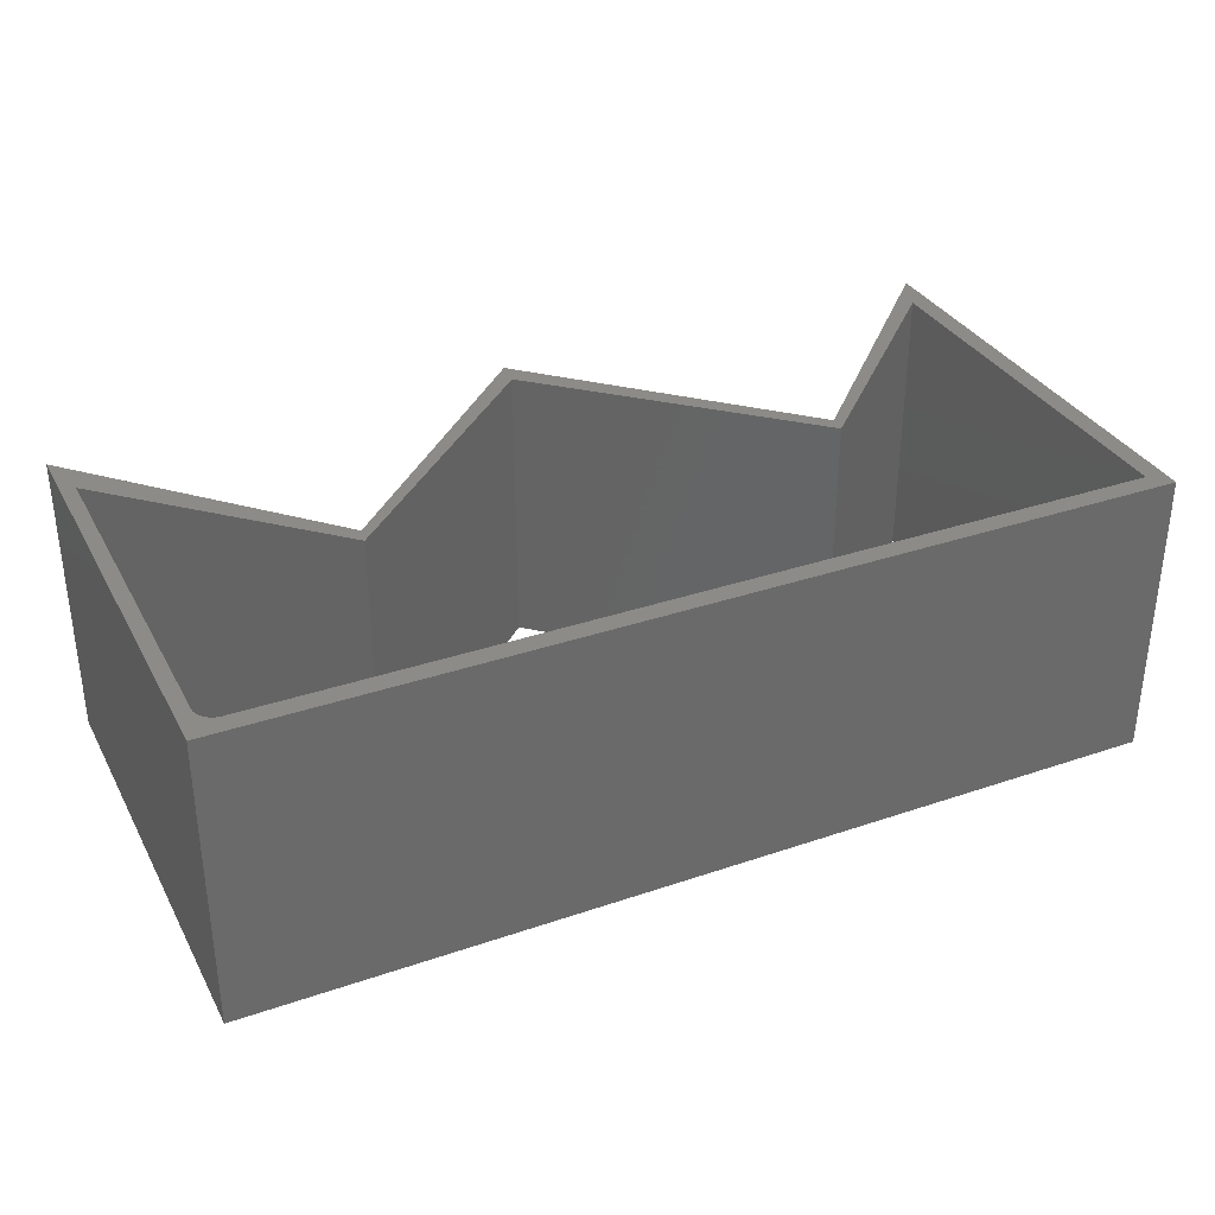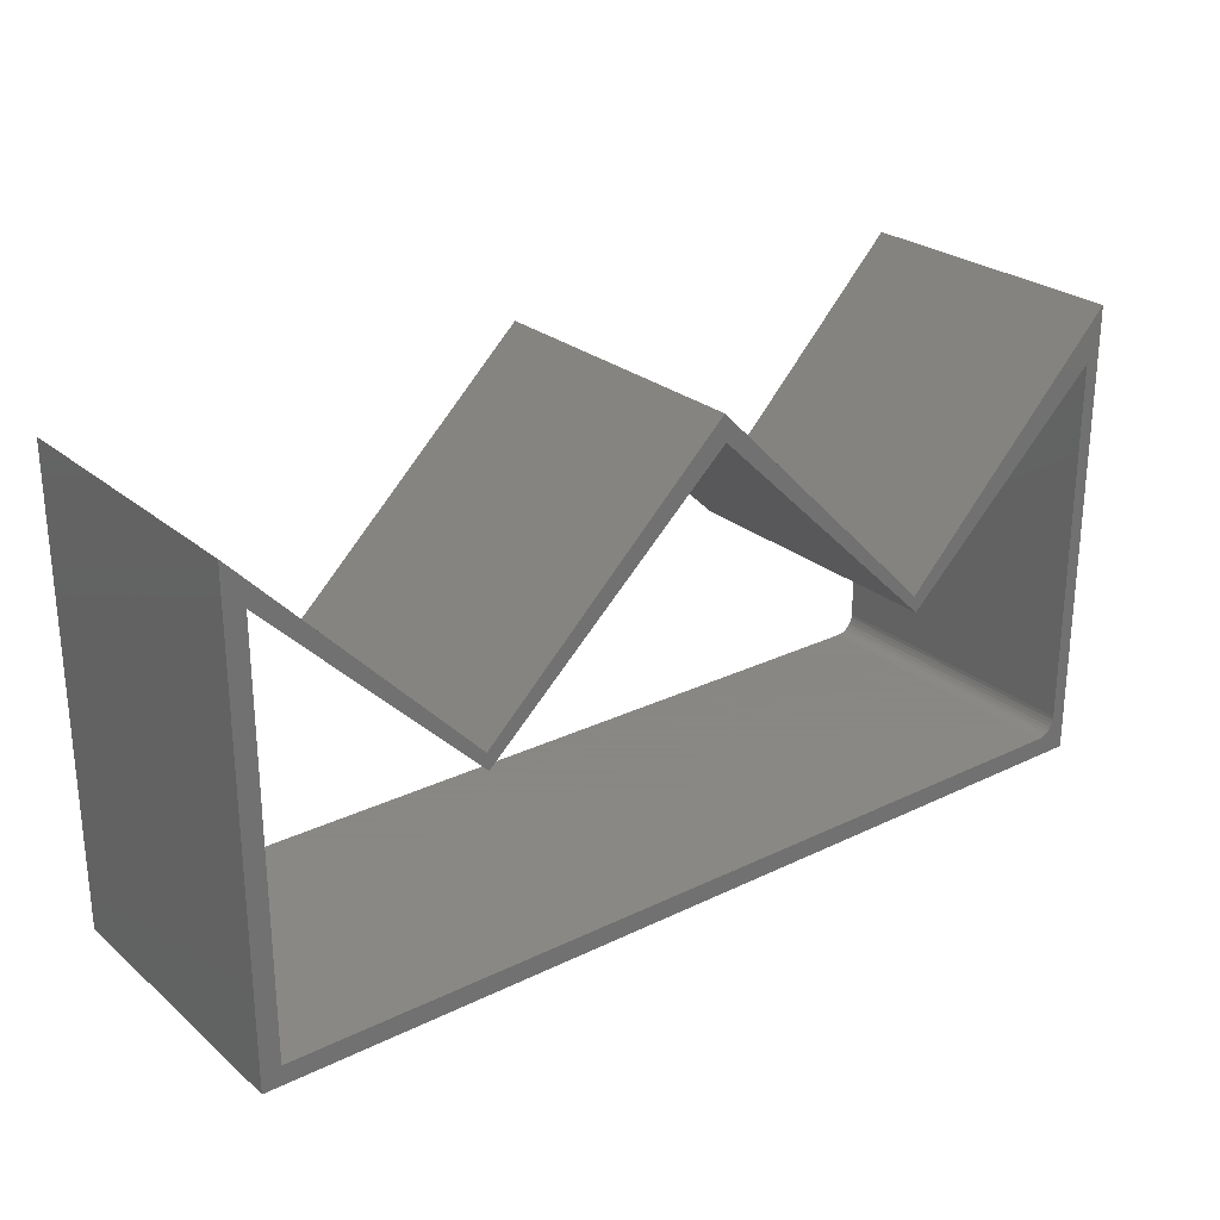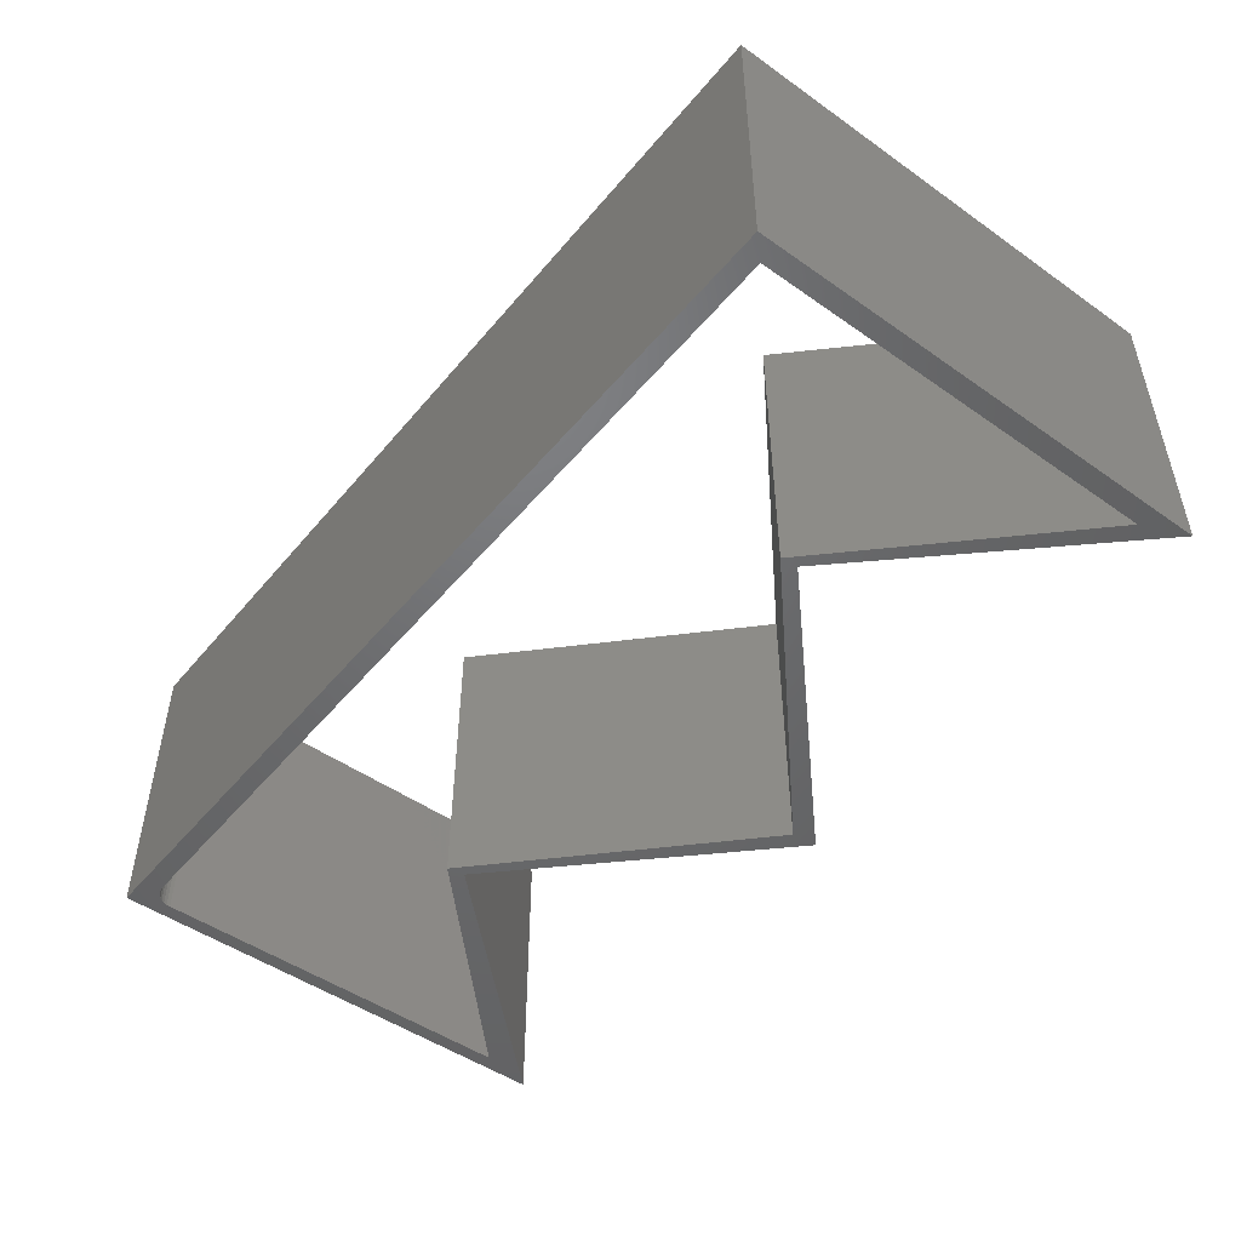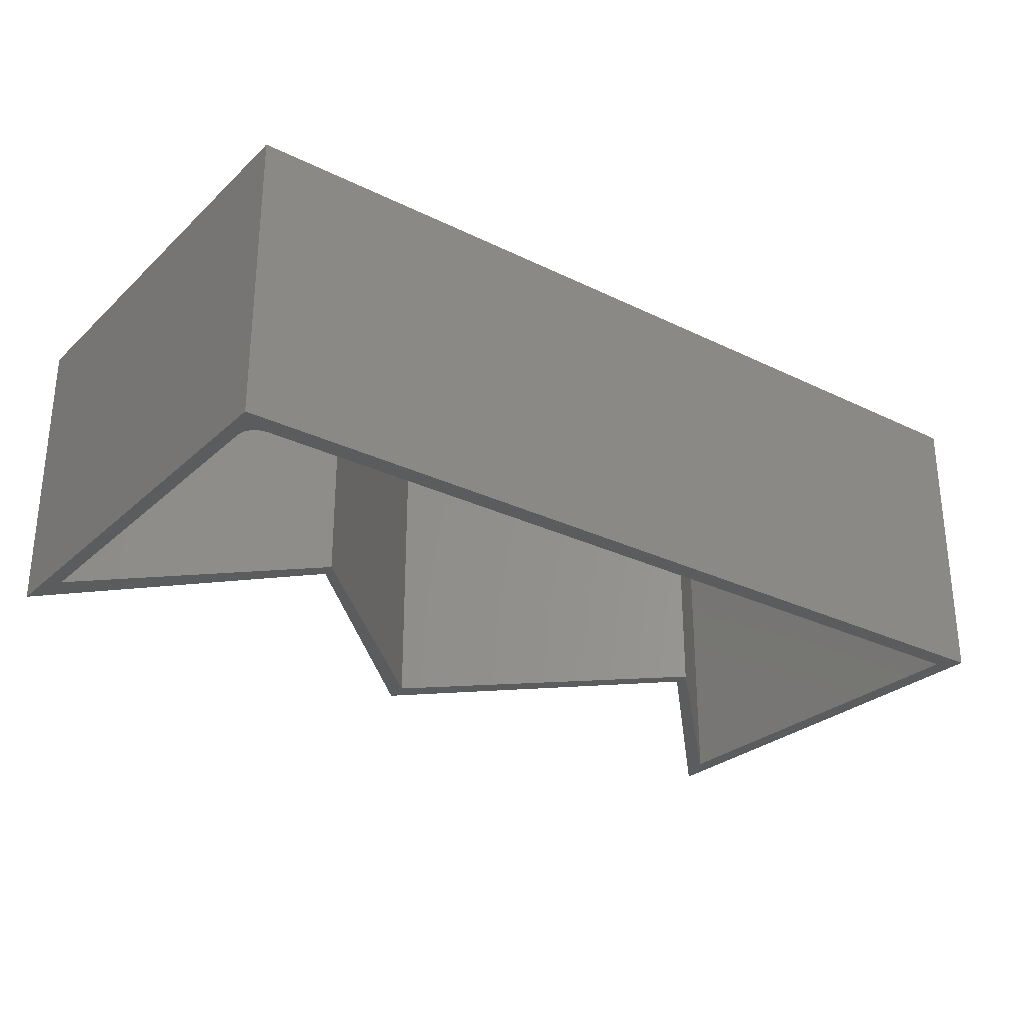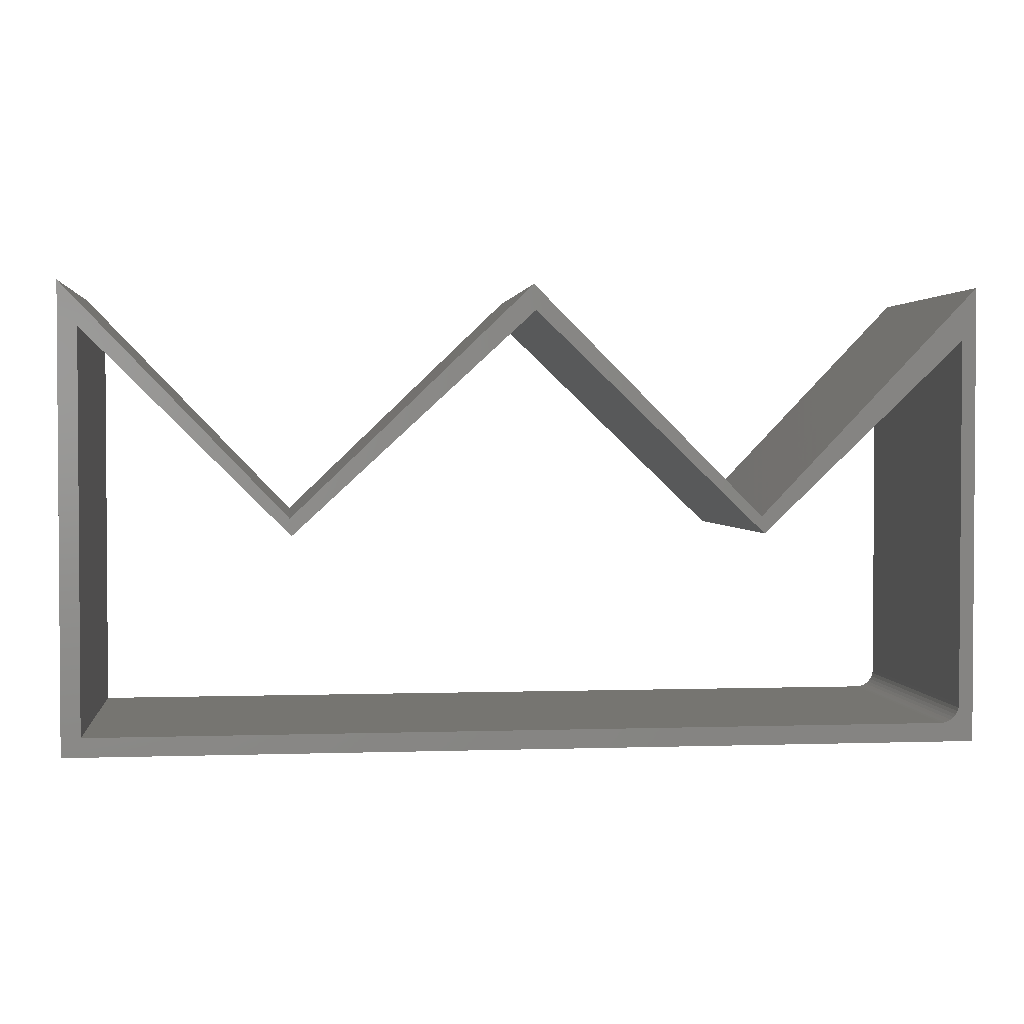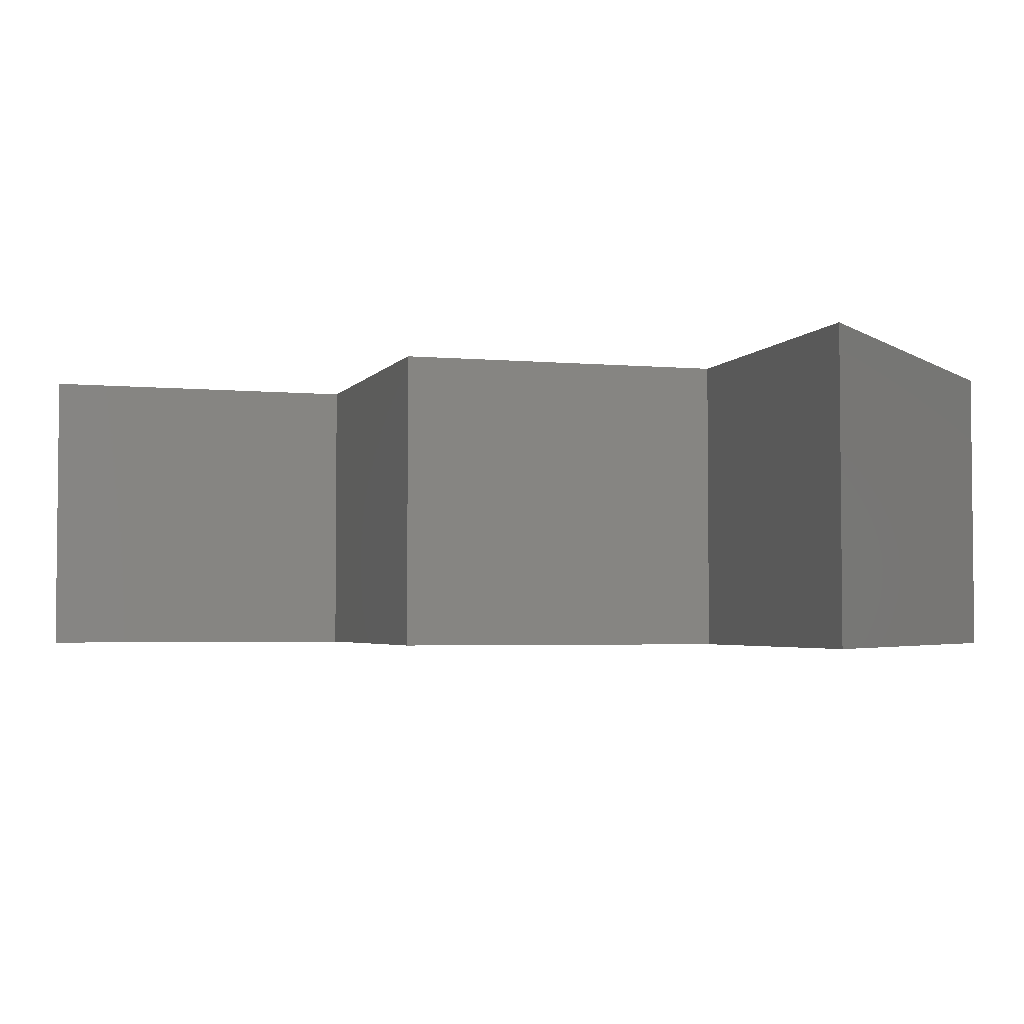
<metadata>
{"format":"stl","ext":"stl","renderer":"f3d","projection":"perspective","resolution":1024,"background":"white","views":[{"elev":33.5,"azim":155.0,"up":"+Y"},{"elev":25.9,"azim":-37.6,"up":"+Z"},{"elev":-48.9,"azim":-128.0,"up":"+Y"},{"elev":-28.1,"azim":143.5,"up":"+Y"},{"elev":2.2,"azim":-6.7,"up":"+Z"},{"elev":-3.3,"azim":28.3,"up":"+Y"}]}
</metadata>
<code>
# stl→obj: 44 verts, 88 faces
v 0.7188 1.665e-16 -0.3203
v 0.7188 -0.4766 -0.3203
v 0.7188 1.949e-16 0.284
v 0.7188 -0.4766 0.284
v -0.7188 -0.4766 -0.3516
v 0.6875 -0.4766 -0.3516
v -0.7188 6.259e-33 -0.3516
v 0.6875 1.613e-16 -0.3516
v 0.3809 1.465e-16 -0.005839
v 0.7422 2.075e-16 0.3711
v 0.3859 1.403e-16 -0.0338
v 0.007566 1.184e-16 0.3294
v 0.003947 1.256e-16 0.3711
v 0.7422 1.657e-16 -0.3828
v -0.75 0 -0.3828
v 0.6936 1.62e-16 -0.351
v 0.6995 1.628e-16 -0.3492
v 0.7049 1.635e-16 -0.3463
v 0.7096 1.643e-16 -0.3424
v 0.7135 1.65e-16 -0.3377
v 0.7164 1.656e-16 -0.3323
v 0.7181 1.661e-16 -0.3264
v -0.3859 5.46e-17 -0.0338
v -0.3887 6.103e-17 -0.005839
v -0.7188 3.612e-17 0.2991
v -0.75 4.185e-17 0.3711
v 0.3809 -0.4766 -0.005839
v 0.003947 -0.4766 0.3711
v 0.007566 -0.4766 0.3294
v 0.3859 -0.4766 -0.0338
v 0.7422 -0.4766 0.3711
v 0.7422 -0.4766 -0.3828
v 0.7181 -0.4766 -0.3264
v 0.7164 -0.4766 -0.3323
v 0.7135 -0.4766 -0.3377
v 0.7096 -0.4766 -0.3424
v 0.7049 -0.4766 -0.3463
v 0.6995 -0.4766 -0.3492
v 0.6936 -0.4766 -0.351
v -0.75 -0.4766 -0.3828
v -0.3859 -0.4766 -0.0338
v -0.3887 -0.4766 -0.005839
v -0.7188 -0.4766 0.2991
v -0.75 -0.4766 0.3711
f 1 2 3
f 3 2 4
f 5 6 7
f 7 6 8
f 9 10 3
f 9 3 11
f 9 11 12
f 9 12 13
f 14 15 7
f 14 7 8
f 14 8 16
f 14 16 17
f 14 17 18
f 14 18 19
f 14 19 20
f 14 20 21
f 14 21 22
f 14 22 1
f 14 1 3
f 14 3 10
f 23 13 12
f 13 23 24
f 24 23 25
f 24 25 26
f 26 25 7
f 26 7 15
f 27 28 29
f 27 29 30
f 27 30 4
f 27 4 31
f 32 31 4
f 32 4 2
f 32 2 33
f 32 33 34
f 32 34 35
f 32 35 36
f 32 36 37
f 32 37 38
f 32 38 39
f 32 39 6
f 32 6 5
f 32 5 40
f 29 28 41
f 41 28 42
f 41 42 43
f 43 42 44
f 43 44 5
f 5 44 40
f 19 35 20
f 20 35 34
f 20 34 21
f 21 34 33
f 21 33 22
f 22 33 2
f 22 2 1
f 35 19 36
f 36 19 18
f 36 18 37
f 37 18 17
f 37 17 38
f 38 17 16
f 38 16 39
f 39 16 8
f 39 8 6
f 3 4 11
f 11 4 30
f 11 30 12
f 12 30 29
f 12 29 23
f 23 29 41
f 23 41 25
f 25 41 43
f 25 43 7
f 7 43 5
f 44 26 40
f 40 26 15
f 42 24 44
f 44 24 26
f 28 13 42
f 42 13 24
f 27 9 28
f 28 9 13
f 31 10 27
f 27 10 9
f 32 14 31
f 31 14 10
f 40 15 32
f 32 15 14

</code>
